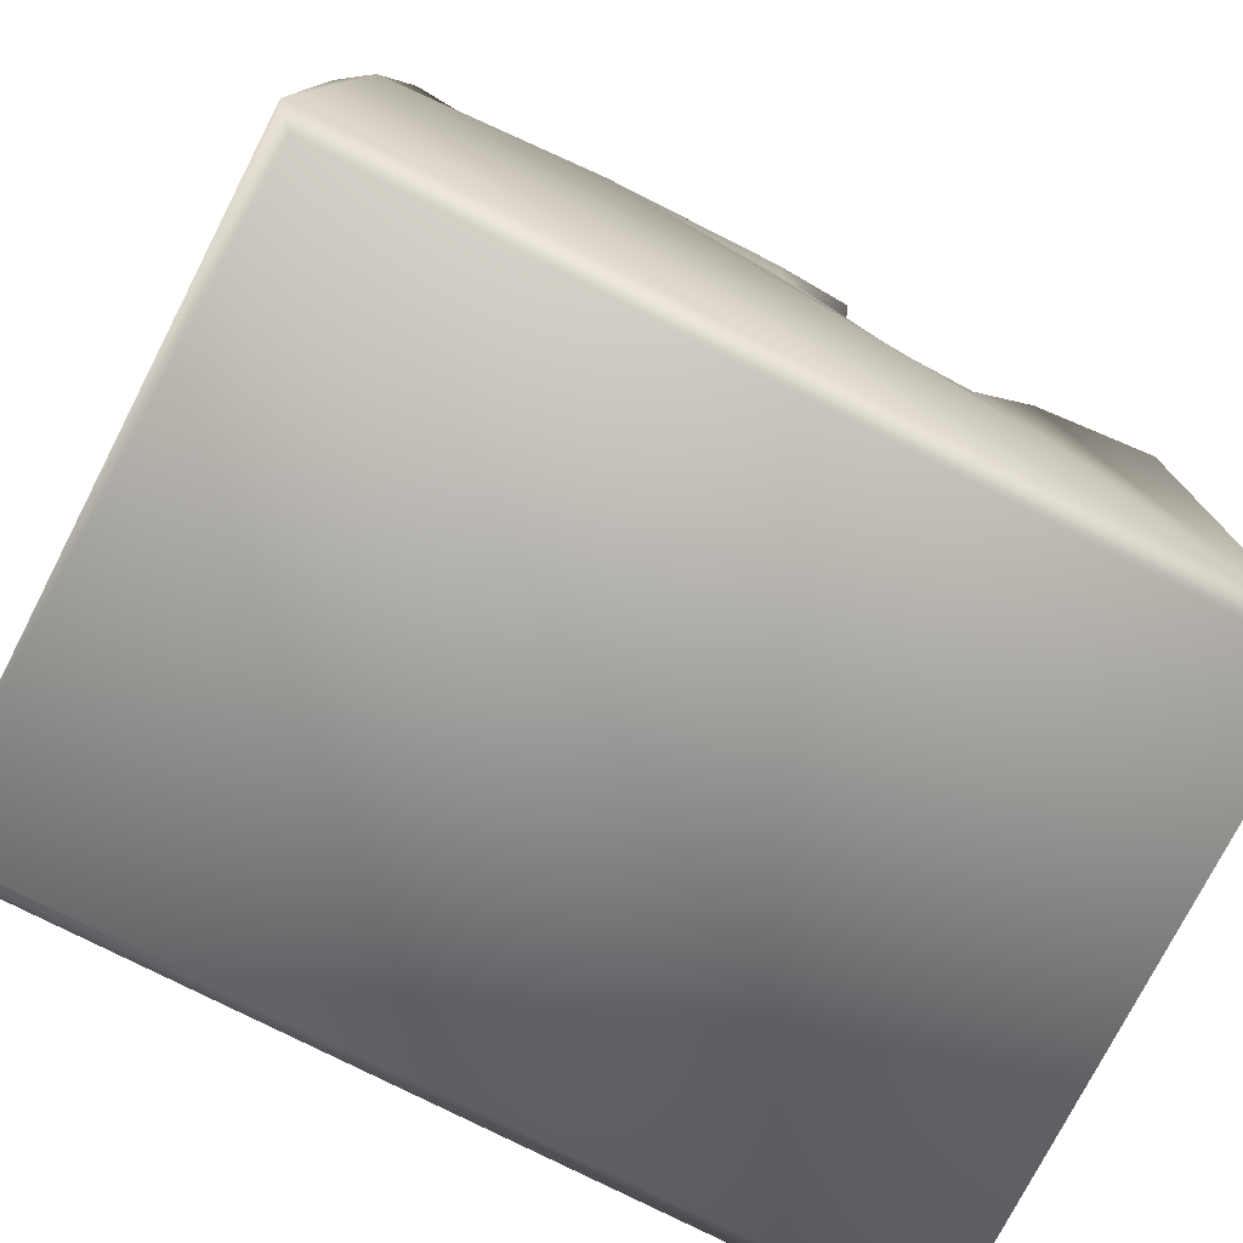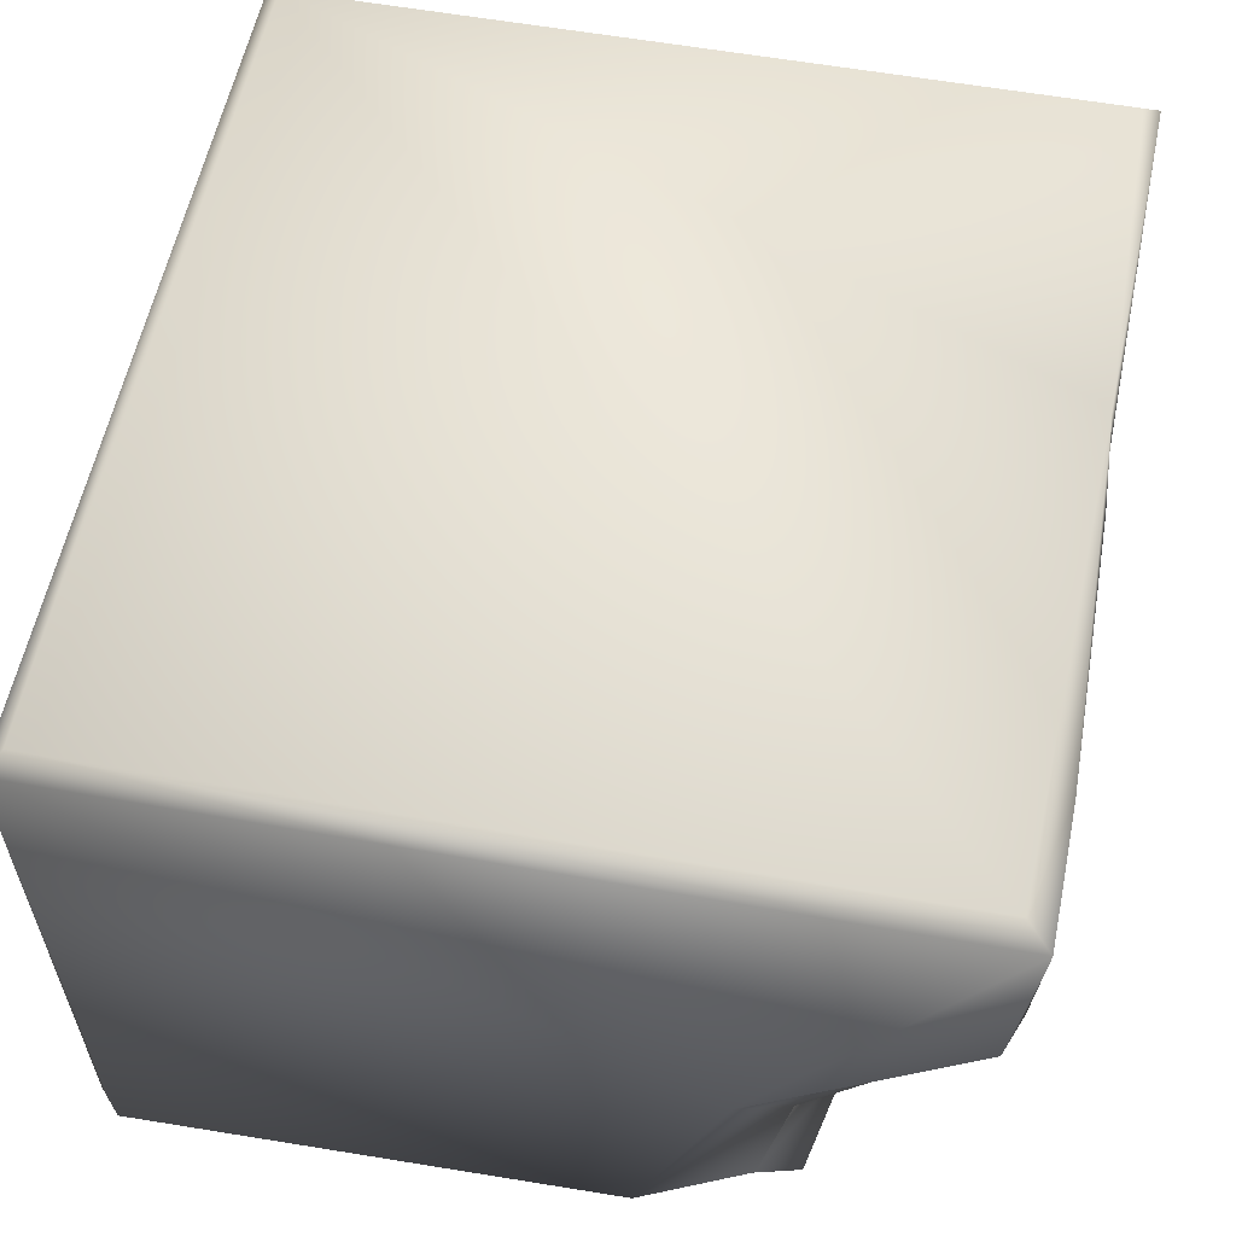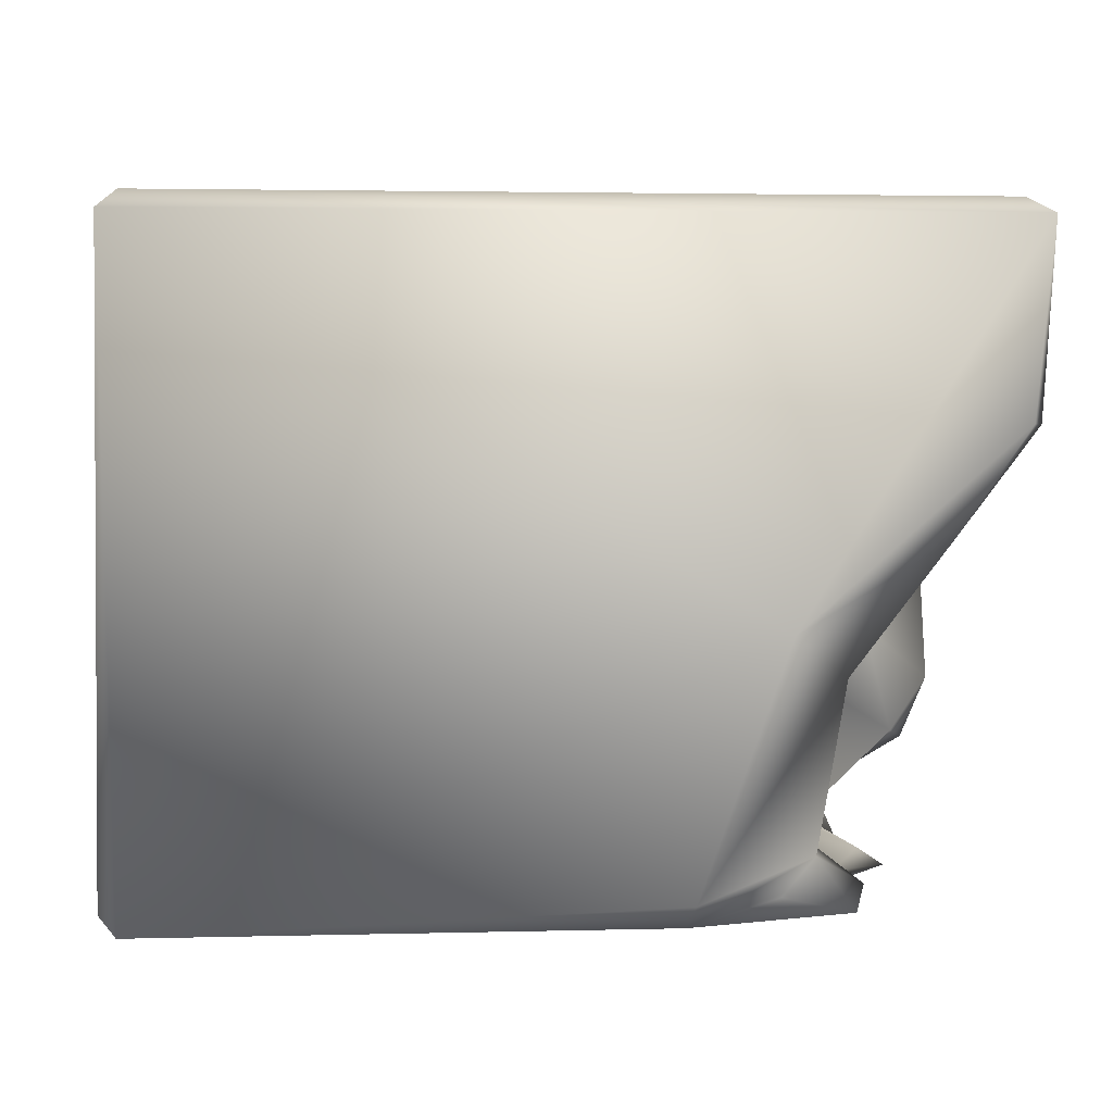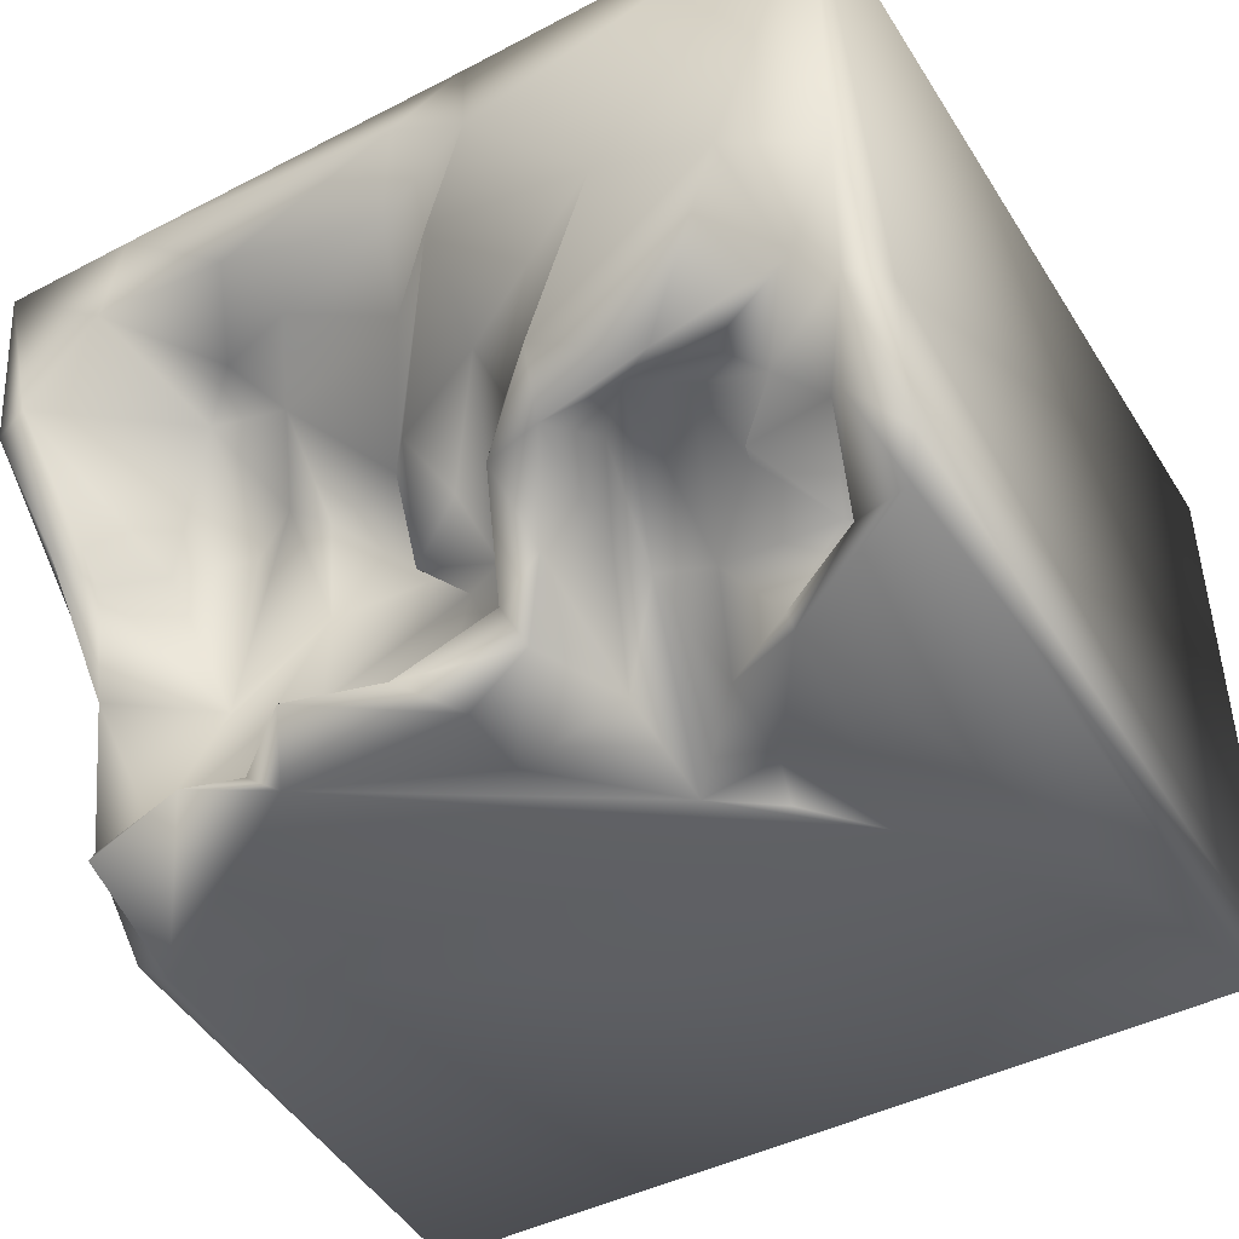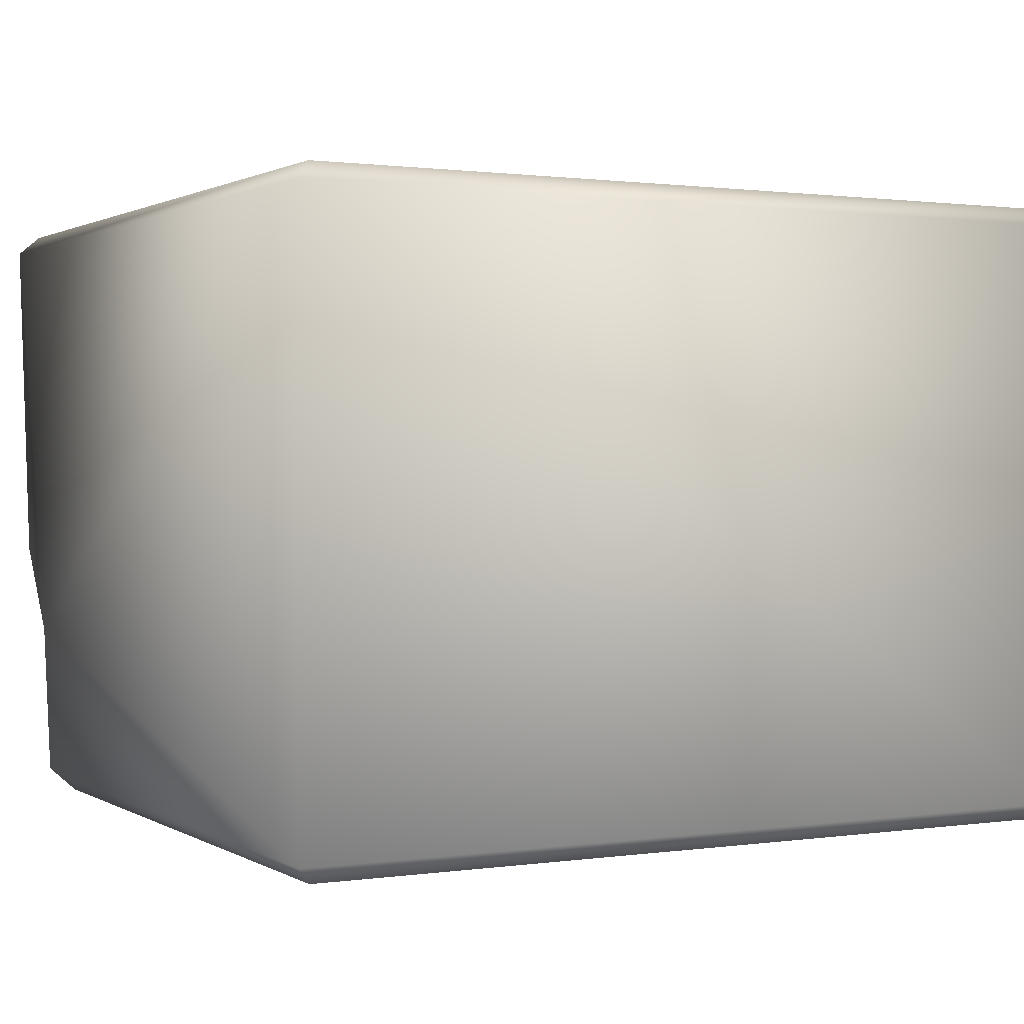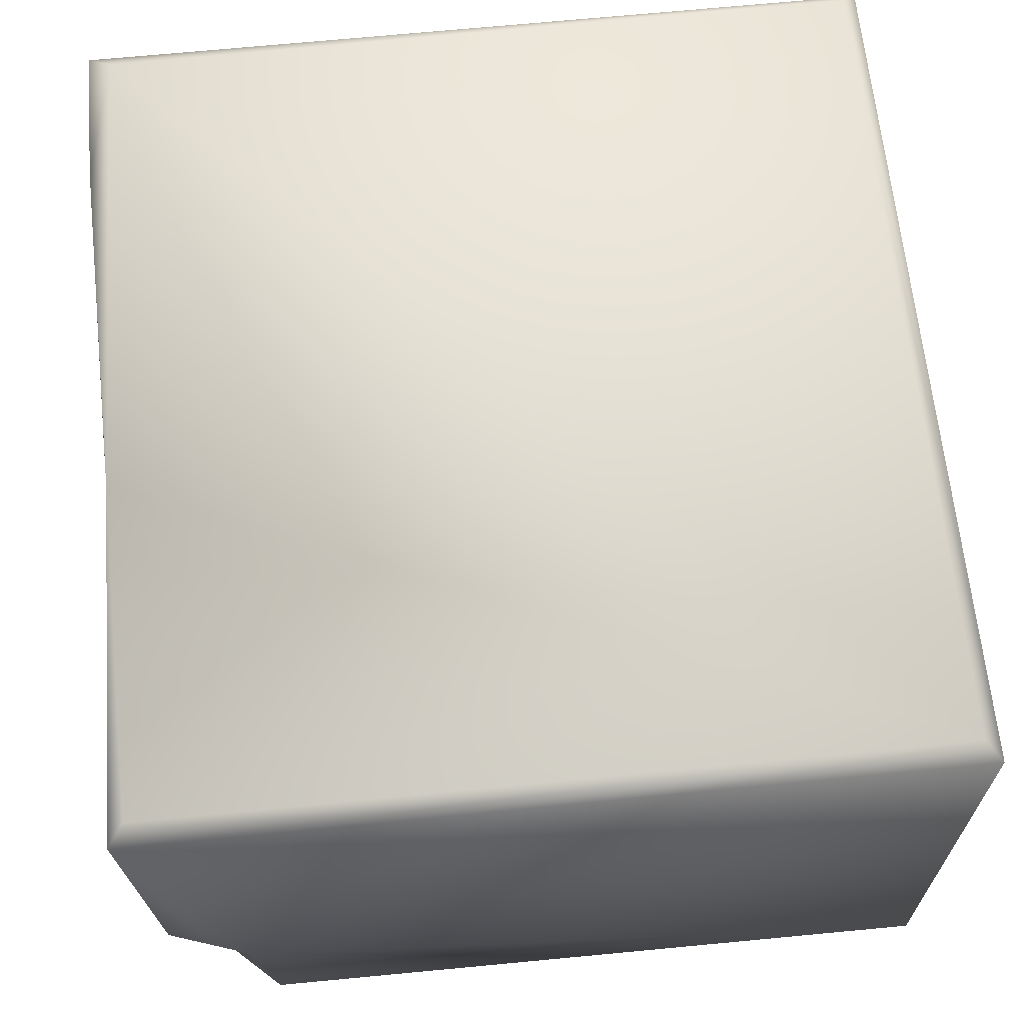
<metadata>
{"format":"obj","ext":"obj","renderer":"f3d","projection":"perspective","resolution":1024,"background":"white","views":[{"elev":-76.0,"azim":152.9,"up":"+Y"},{"elev":56.0,"azim":100.8,"up":"+Z"},{"elev":0.7,"azim":86.8,"up":"+Z"},{"elev":-45.3,"azim":-149.5,"up":"+Z"},{"elev":1.0,"azim":-28.3,"up":"+Z"},{"elev":65.7,"azim":-95.8,"up":"+Z"}]}
</metadata>
<code>
o Liquid_Domain
v -8.134 -8.756 6.217
v -8.483 -9.103 5.867
v 8.134 -8.756 6.217
v 8.481 -9.1 5.867
v 8.134 -9.109 -5.864
v -8.476 -9.099 -5.872
v 8.471 -8.764 -6.205
v -8.134 -8.756 -6.217
v 8.467 0.8703 -5.762
v 8.477 2.53 -1.237
v 8.474 6.964 5.879
v -4.633 -2.214 -6.202
v -8.479 5.299 -2.645
v -8.472 7.106 5.876
v -3.186 -1.071 -5.833
v -8.122 6.77 6.226
v -2.146 0.0961 -6.133
v -3.666 0.2705 -6.09
v 3.454 3.69 -6.167
v 7.833 0.7594 -6.214
v -8.431 5.047 -5.727
v -3.475 1.428 -5.307
v -5.228 2.708 -6.131
v 2.548 1.106 0.5143
v -1.798 1.736 -5.077
v 7.886 2.98 -4.999
v 1.144 2.054 -1.449
v 3.656 2.591 -1.232
v -7.036 1.652 -4.597
v -6.863 1.871 -3.885
v -0.04631 2.228 -6.166
v 7.726 2.406 -5.723
v -8.055 4.479 -6.154
v 3.767 2.735 1.099
v 6.351 1.798 -1.533
v 3.468 2.83 -3.502
v -0.01284 2.164 -4.192
v 1.612 2.23 -4.439
v 4.05 2.135 -4.825
v -4.887 2.25 -5.167
v 7.219 3.794 -6.066
v 8.091 6.497 6.199
v 6.885 3.285 0.8994
v 1.636 2.996 -1.412
v 0.2912 2.466 -1.506
v 5.29 2.232 -2.914
v -2.438 2.079 -2.869
v -6.097 2.514 -3.979
v 6.865 2.837 -4.739
v -4.019 2.783 -4.176
v -1.576 4.361 -6.05
v 5.737 2.282 1.646
v 2.217 3.022 1.326
v 7.503 4.432 -0.0754
v 7.876 3.529 -1.972
v -2.206 2.957 -2.916
v -3.889 5.47 -2.36
v -6.807 3.775 -5.608
v 4.041 3.887 -5.767
v 4.479 3.082 1.558
v 0.6791 3.343 -0.4012
v 2.867 4.546 -5.484
v 5.073 4.291 -5.861
v -0.06855 3.693 -6.184
v 1.227 4.231 0.4773
v -3.168 4.811 -2.648
v -6.95 4.549 -3.655
v -5.628 4.861 -4.31
v 3.64 4.505 2.388
v 7.978 5.328 0.3846
v -4.915 5.174 -2.745
v -2.024 4.827 -4.631
v 0.8452 4.561 -5.776
v -1.443 6.863 6.159
v 4.957 4.747 4.168
v 5.88 3.941 3.788
v -5.192 3.836 -3.397
v -1.051 4.431 -4.995
v -7.559 5.552 -4.799
v -6.098 4.847 -2.837
v -1.789 6.049 -3.641
v 2.565 5.101 -5.854
v -8.332 6.902 -0.8886
v 6.497 6.681 4.525
v 3.011 5.654 3.459
v 7.664 6.899 2.357
v -2.992 6.483 -3.851
v 8.432 6.599 2.336
v 0.7672 5.25 2.407
v -1.706 5.488 -1.48
v -7.946 6.091 -2.901
v -5.681 5.977 -3.181
v 0.626 6.122 4.107
v 3.543 6.862 3.954
v -0.9835 5.433 0.2696
v -7.106 6.022 -1.975
v -0.9202 6.899 1.966
v -5.139 6.895 -3.835
v 5.765 7.03 5.81
v -1.628 7.025 4.19
v -0.0979 7.025 5.143
v -4.199 7.07 1.054
v -6.399 7.015 0.2365
v -3.042 7.043 -2.596
f 1 2 3
f 2 4 3
f 4 2 5
f 5 2 6
f 7 4 5
f 5 6 8
f 7 5 8
f 7 8 20
f 10 7 9
f 8 12 20
f 4 7 10
f 20 9 7
f 11 3 4
f 2 1 14
f 2 13 6
f 1 16 14
f 12 15 17
f 15 12 18
f 12 8 23
f 12 23 18
f 15 18 17
f 12 17 19
f 19 17 31
f 13 21 6
f 22 17 18
f 11 4 10
f 47 17 22
f 42 3 11
f 47 25 17
f 26 9 20
f 20 32 26
f 23 8 33
f 22 18 23
f 12 19 20
f 47 22 50
f 25 31 17
f 6 21 33
f 8 6 33
f 24 27 53
f 24 34 28
f 28 36 24
f 24 36 27
f 27 37 45
f 27 38 37
f 47 56 25
f 29 30 48
f 48 40 29
f 40 50 22
f 3 42 1
f 24 53 34
f 52 35 60
f 44 53 27
f 52 43 35
f 35 46 28
f 49 46 35
f 36 38 27
f 46 39 36
f 39 38 36
f 49 39 46
f 40 48 50
f 40 22 23
f 51 31 25
f 31 64 19
f 60 28 34
f 60 35 28
f 61 44 45
f 27 45 44
f 43 54 35
f 35 54 55
f 28 46 36
f 35 55 49
f 10 9 55
f 50 57 47
f 26 55 9
f 30 29 67
f 50 48 77
f 40 58 29
f 40 23 58
f 31 51 64
f 52 60 76
f 76 43 52
f 61 65 44
f 65 53 44
f 47 57 66
f 26 49 55
f 39 62 38
f 59 62 39
f 39 63 59
f 49 63 39
f 32 41 26
f 23 33 58
f 20 19 63
f 20 63 41
f 32 20 41
f 76 60 69
f 69 60 34
f 56 47 66
f 30 67 48
f 48 68 77
f 77 71 50
f 67 29 58
f 62 37 38
f 26 63 49
f 63 19 59
f 53 89 69
f 34 53 69
f 88 10 70
f 65 61 95
f 70 55 54
f 70 10 55
f 71 57 50
f 56 72 25
f 45 37 78
f 25 72 51
f 37 73 78
f 62 73 37
f 41 63 26
f 42 74 1
f 76 69 75
f 10 88 11
f 45 95 61
f 45 90 95
f 48 67 68
f 33 79 58
f 62 59 82
f 64 51 73
f 59 19 82
f 74 16 1
f 86 54 43
f 80 71 77
f 90 45 81
f 66 87 56
f 68 80 77
f 72 56 87
f 45 78 81
f 67 58 79
f 78 51 72
f 78 73 51
f 62 82 73
f 73 82 64
f 19 64 82
f 76 75 84
f 75 69 85
f 2 14 13
f 89 53 97
f 97 53 65
f 86 70 54
f 67 91 80
f 80 68 67
f 81 78 72
f 85 69 89
f 76 86 43
f 14 83 13
f 97 65 95
f 92 57 71
f 71 80 92
f 91 67 79
f 21 79 33
f 85 94 75
f 100 93 89
f 85 89 93
f 97 100 89
f 91 96 80
f 80 96 92
f 13 91 21
f 66 57 87
f 79 21 91
f 93 100 101
f 85 93 94
f 84 86 76
f 102 95 90
f 83 91 13
f 92 98 57
f 98 87 57
f 81 72 87
f 101 94 93
f 75 94 84
f 70 86 88
f 102 97 95
f 83 103 96
f 104 102 90
f 96 91 83
f 103 98 96
f 96 98 92
f 90 81 104
f 87 104 81
f 14 16 74
f 74 42 99
f 99 42 11
f 74 100 14
f 99 101 74
f 99 94 101
f 101 100 74
f 99 84 94
f 11 84 99
f 100 102 14
f 103 83 14
f 100 97 102
f 11 86 84
f 11 88 86
f 102 103 14
f 102 104 103
f 104 98 103
f 104 87 98

</code>
